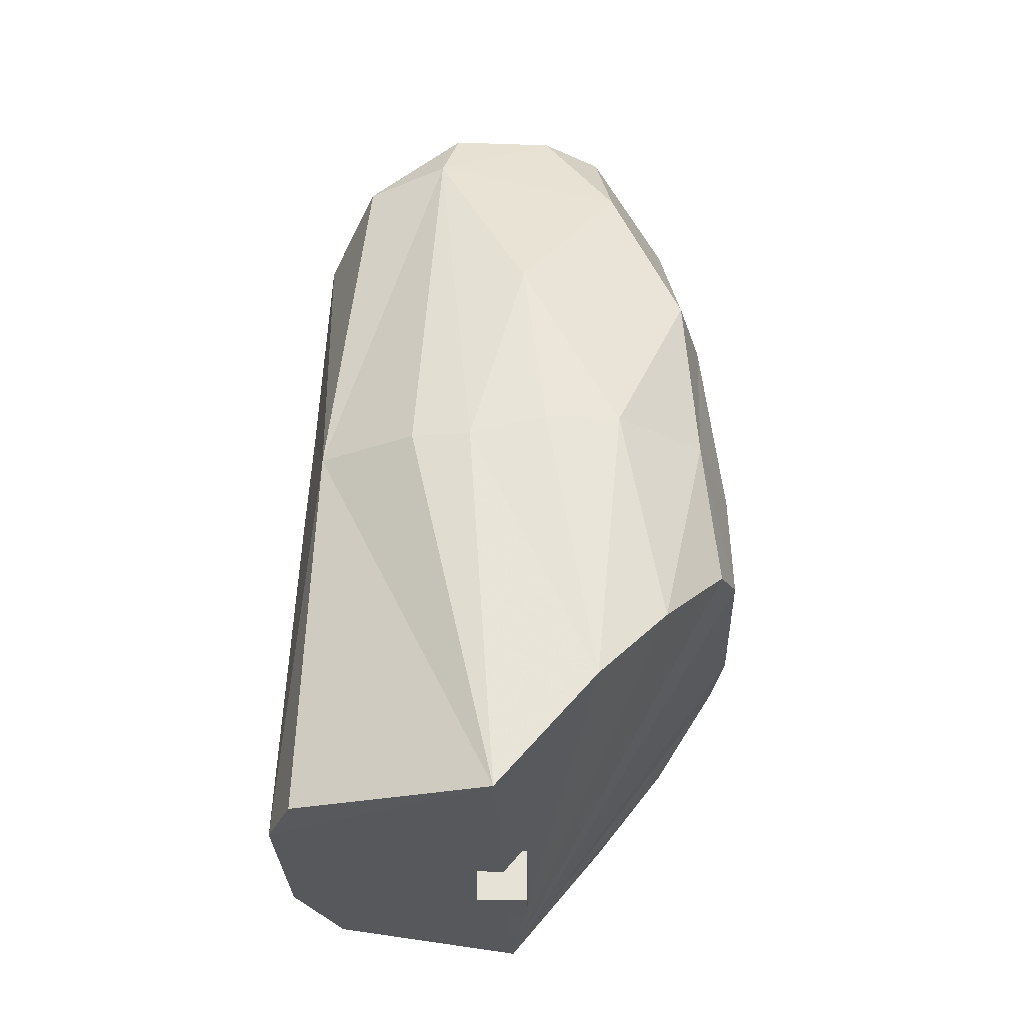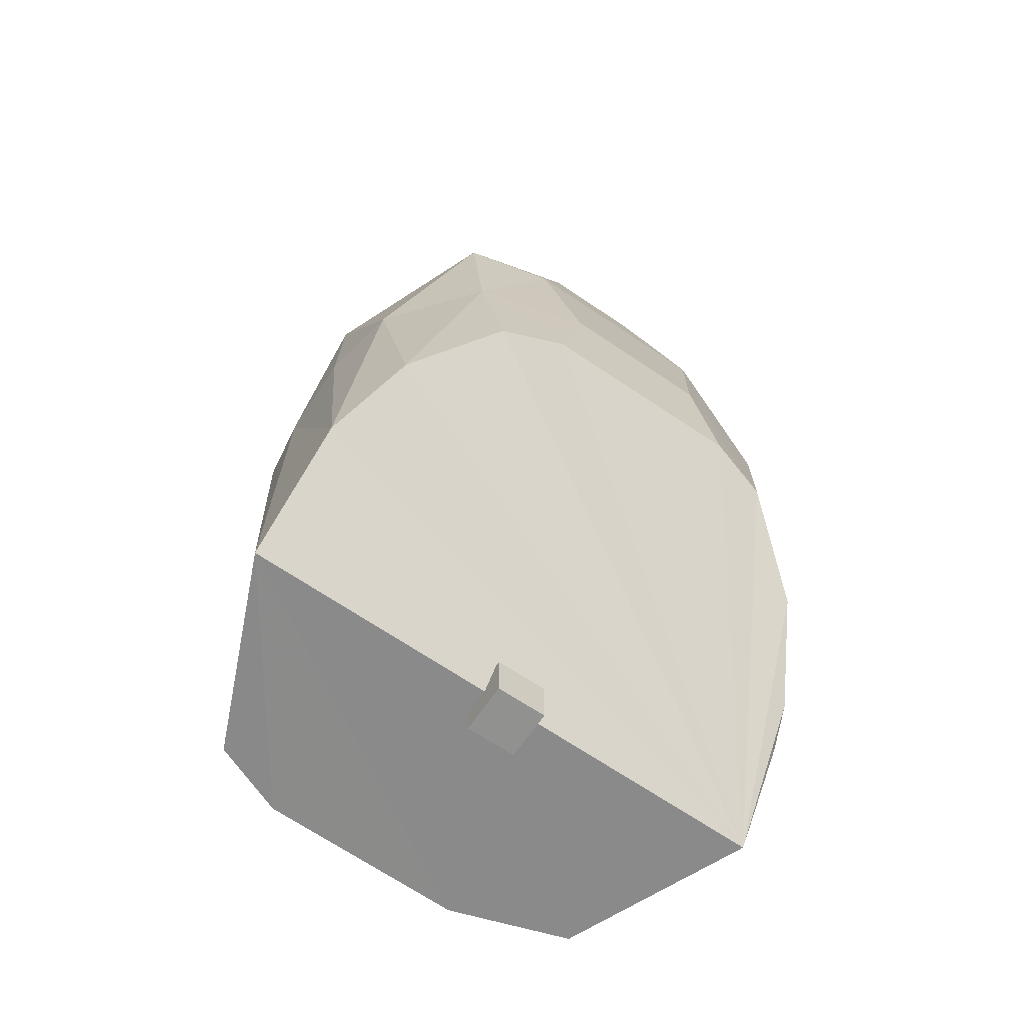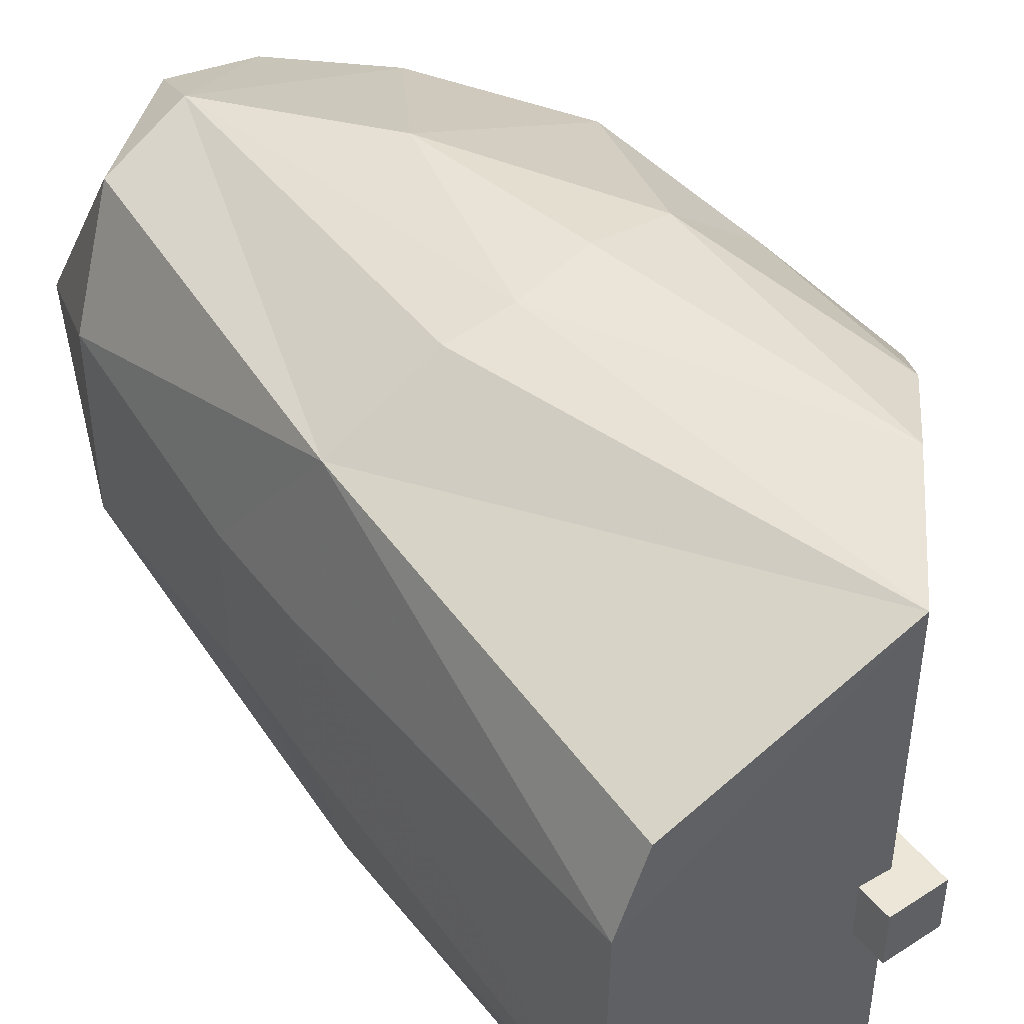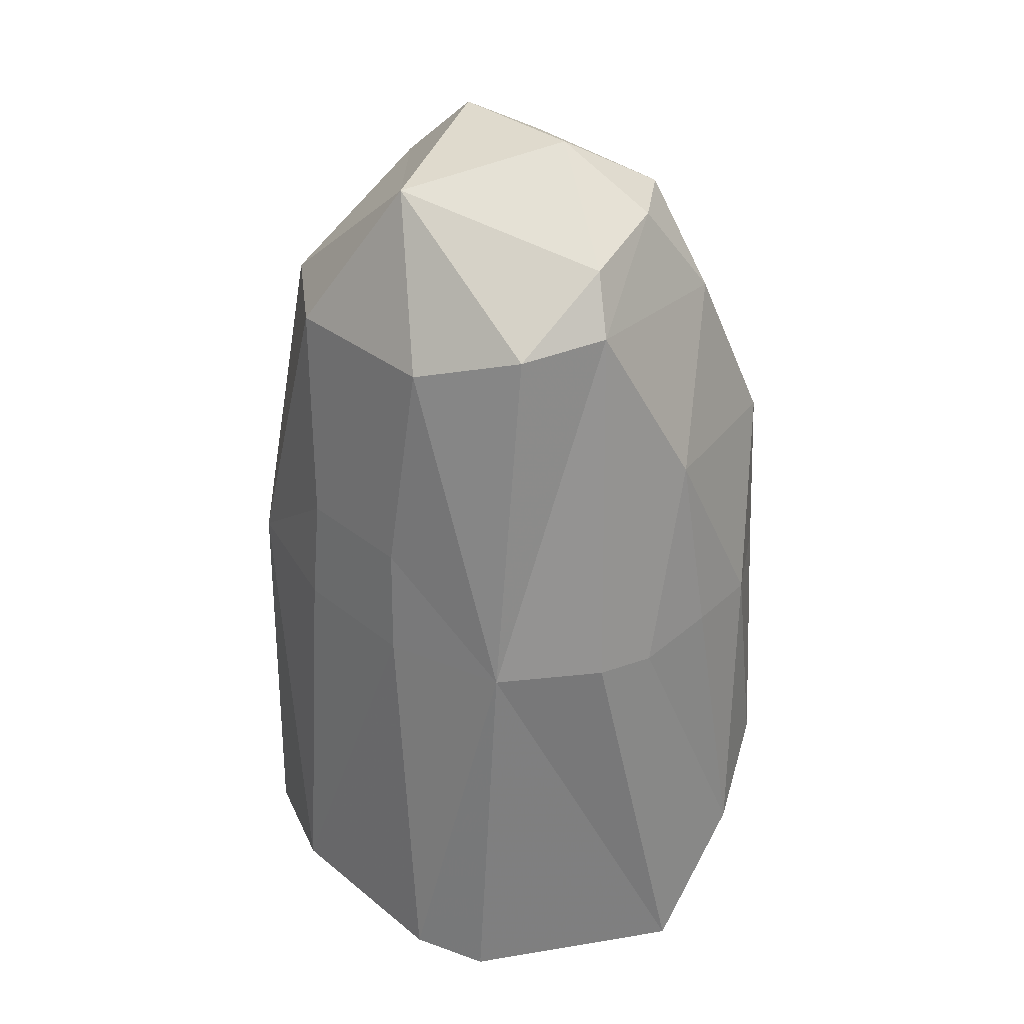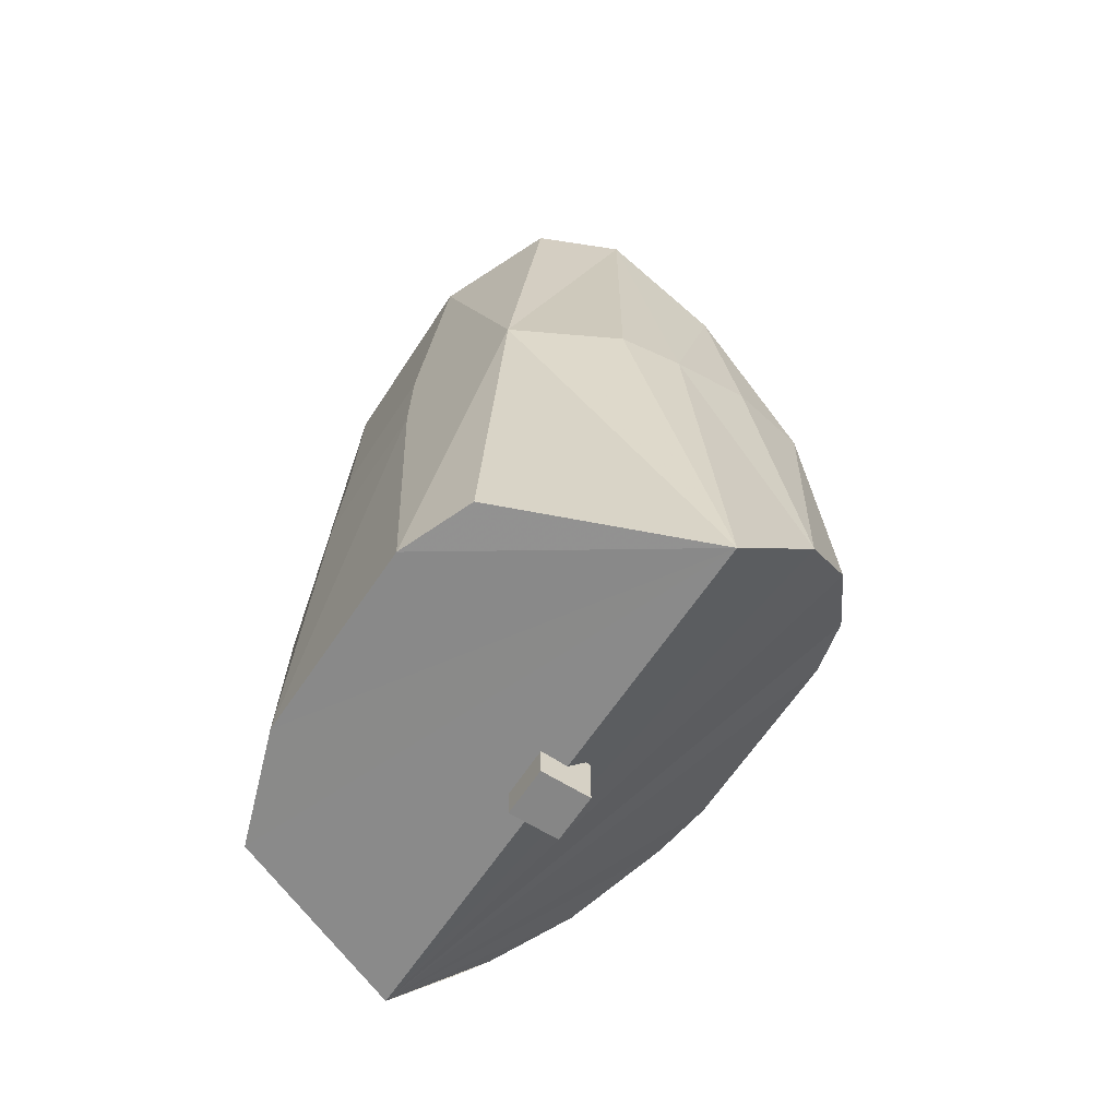
<metadata>
{"format":"obj","ext":"obj","renderer":"f3d","projection":"perspective","resolution":1024,"background":"white","views":[{"elev":-27.8,"azim":-177.8,"up":"+Z"},{"elev":-65.9,"azim":-124.3,"up":"+Z"},{"elev":46.3,"azim":143.4,"up":"+Y"},{"elev":29.8,"azim":140.3,"up":"+Z"},{"elev":-62.1,"azim":147.2,"up":"+Z"}]}
</metadata>
<code>
v -0.004682 -0.003336 0.03281
v -0.007256 0.00195 0.02902
v -0.007255 -0.00195 0.02902
v -0.007256 0.00195 0.02902
v -0.008652 0.00387 0.02259
v -0.007255 -0.00195 0.02902
v -0.008649 -0.003869 0.02261
v -0.007255 -0.00195 0.02902
v -0.008652 0.00387 0.02259
v -0.008652 0.00387 0.02259
v -0.009644 0.002835 0.01566
v -0.008649 -0.003869 0.02261
v -0.009644 -0.002835 0.01566
v -0.008649 -0.003869 0.02261
v -0.009644 0.002835 0.01566
v -0.009644 0.002835 0.01566
v -0.009709 0.003939 0.01108
v -0.009644 -0.002835 0.01566
v -0.009718 -0.003855 0.01109
v -0.009644 -0.002835 0.01566
v -0.009709 0.003939 0.01108
v 0.008864 0.004685 0.0005598
v 0.008406 0.002854 0.01503
v 0.008977 -0.003389 0.0005659
v 0.008406 -0.002854 0.01503
v 0.008977 -0.003389 0.0005659
v 0.008406 0.002854 0.01503
v 0.008406 0.002854 0.01503
v 0.008192 0.002614 0.01912
v 0.008406 -0.002854 0.01503
v 0.008192 -0.002614 0.01912
v 0.008406 -0.002854 0.01503
v 0.008192 0.002614 0.01912
v 0.008192 0.002614 0.01912
v 0.007569 0.003606 0.02743
v 0.008192 -0.002614 0.01912
v 0.007568 -0.003611 0.02743
v 0.008192 -0.002614 0.01912
v 0.007569 0.003606 0.02743
v 0.001112 -0.01059 0.01091
v -0.00402 -0.01052 0.004703
v -0.002785 -0.01074 0.003286
v -1.093e-05 -0.01089 9.471e-05
v 0.001112 -0.01059 0.01091
v -0.002785 -0.01074 0.003286
v -0.002274 -0.01045 0.01341
v -0.00402 -0.01052 0.004703
v 0.001112 -0.01059 0.01091
v 0.001112 -0.01059 0.01091
v 0.0006743 -0.0101 0.01925
v -0.002274 -0.01045 0.01341
v -0.00288 -0.009737 0.02201
v -0.002274 -0.01045 0.01341
v 0.0006743 -0.0101 0.01925
v 0.0006743 -0.0101 0.01925
v 0.001906 -0.00923 0.02766
v -0.00288 -0.009737 0.02201
v 0.0008936 0.01034 0.01508
v -0.001241 0.009813 0.02292
v 0.002295 0.008762 0.02929
v -0.00212 0.0103 0.0158
v -0.001241 0.009813 0.02292
v 0.0008936 0.01034 0.01508
v -0.003971 0.01053 0.004658
v -0.00212 0.0103 0.0158
v 0.0008936 0.01034 0.01508
v 0.0008936 0.01034 0.01508
v -0.0001153 0.01088 0.0001845
v -0.003971 0.01053 0.004658
v 0.007032 0.007933 0.01529
v 0.007569 0.003606 0.02743
v 0.008192 0.002614 0.01912
v 0.008406 0.002854 0.01503
v 0.007032 0.007933 0.01529
v 0.008192 0.002614 0.01912
v 0.007032 0.007933 0.01529
v 0.008406 0.002854 0.01503
v 0.008864 0.004685 0.0005598
v 0.008864 0.004685 0.0005598
v 0.007709 0.007554 0.0006025
v 0.007032 0.007933 0.01529
v 0.005446 0.007559 0.0288
v 0.007569 0.003606 0.02743
v 0.007032 0.007933 0.01529
v 0.002295 0.008762 0.02929
v 0.005446 0.007559 0.0288
v 0.007032 0.007933 0.01529
v 0.007032 0.007933 0.01529
v 0.007709 0.007554 0.0006025
v -0.0001153 0.01088 0.0001845
v 0.003209 0.009997 0.01518
v 0.007032 0.007933 0.01529
v -0.0001153 0.01088 0.0001845
v 0.007032 0.007933 0.01529
v 0.003209 0.009997 0.01518
v 0.002295 0.008762 0.02929
v 0.003209 0.009997 0.01518
v -0.0001153 0.01088 0.0001845
v 0.0008936 0.01034 0.01508
v 0.003209 0.009997 0.01518
v 0.0008936 0.01034 0.01508
v 0.002295 0.008762 0.02929
v -0.005045 0.006634 0.02884
v 0.002295 0.008762 0.02929
v -0.001241 0.009813 0.02292
v -0.005021 0.009726 0.01596
v -0.00212 0.0103 0.0158
v -0.003971 0.01053 0.004658
v -0.00212 0.0103 0.0158
v -0.005021 0.009726 0.01596
v -0.001241 0.009813 0.02292
v -0.003971 0.01053 0.004658
v -0.006632 0.009145 0.007599
v -0.005021 0.009726 0.01596
v -0.008364 0.006967 0.01602
v -0.005021 0.009726 0.01596
v -0.006632 0.009145 0.007599
v -0.001241 0.009813 0.02292
v -0.007826 0.007158 0.02276
v -0.005045 0.006634 0.02884
v -0.006632 0.009145 0.007599
v -0.009013 0.006327 0.01046
v -0.008364 0.006967 0.01602
v -0.007256 0.00195 0.02902
v -0.005045 0.006634 0.02884
v -0.007826 0.007158 0.02276
v -0.008652 0.00387 0.02259
v -0.007256 0.00195 0.02902
v -0.007826 0.007158 0.02276
v -0.008652 0.00387 0.02259
v -0.007826 0.007158 0.02276
v -0.008364 0.006967 0.01602
v -0.008364 0.006967 0.01602
v -0.009013 0.006327 0.01046
v -0.009709 0.003939 0.01108
v -0.009644 0.002835 0.01566
v -0.008364 0.006967 0.01602
v -0.009709 0.003939 0.01108
v -0.008364 0.006967 0.01602
v -0.009644 0.002835 0.01566
v -0.008652 0.00387 0.02259
v 0.001701 0.007651 0.03156
v -0.002167 0.006146 0.03247
v -0.0006331 0.002897 0.03485
v -0.004405 0.004149 0.03273
v -0.0006331 0.002897 0.03485
v -0.002167 0.006146 0.03247
v 0.002295 0.008762 0.02929
v -0.002167 0.006146 0.03247
v 0.001701 0.007651 0.03156
v -0.002167 0.006146 0.03247
v 0.002295 0.008762 0.02929
v -0.005045 0.006634 0.02884
v -0.004405 0.004149 0.03273
v -0.002167 0.006146 0.03247
v -0.005045 0.006634 0.02884
v -0.005045 0.006634 0.02884
v -0.007256 0.00195 0.02902
v -0.004405 0.004149 0.03273
v 0.005446 0.007559 0.0288
v 0.002295 0.008762 0.02929
v 0.001701 0.007651 0.03156
v -0.003366 -0.005895 0.0323
v -0.0009675 -0.007625 0.03163
v -0.0005932 -0.003083 0.03495
v -0.0005932 -0.003083 0.03495
v -0.0006331 0.002897 0.03485
v -0.004405 0.004149 0.03273
v -0.004682 -0.003336 0.03281
v -0.0005932 -0.003083 0.03495
v -0.004405 0.004149 0.03273
v -0.0005932 -0.003083 0.03495
v -0.004682 -0.003336 0.03281
v -0.003366 -0.005895 0.0323
v -0.004405 0.004149 0.03273
v -0.007256 0.00195 0.02902
v -0.004682 -0.003336 0.03281
v 0.007709 0.007554 0.0006025
v 0.008864 0.004685 0.0005598
v -0.0001153 0.01088 0.0001845
v 0.001906 -0.00923 0.02766
v -0.005633 -0.00653 0.02896
v -0.00288 -0.009737 0.02201
v -0.00502 -0.009725 0.01598
v -0.002274 -0.01045 0.01341
v -0.00288 -0.009737 0.02201
v -0.002274 -0.01045 0.01341
v -0.00502 -0.009725 0.01598
v -0.00402 -0.01052 0.004703
v -0.006778 -0.009032 0.007731
v -0.00402 -0.01052 0.004703
v -0.00502 -0.009725 0.01598
v -0.008363 -0.006966 0.01603
v -0.00502 -0.009725 0.01598
v -0.00288 -0.009737 0.02201
v -0.00502 -0.009725 0.01598
v -0.008363 -0.006966 0.01603
v -0.006778 -0.009032 0.007731
v -0.007535 -0.00654 0.02261
v -0.00288 -0.009737 0.02201
v -0.005633 -0.00653 0.02896
v -0.00288 -0.009737 0.02201
v -0.007535 -0.00654 0.02261
v -0.008363 -0.006966 0.01603
v -0.008363 -0.006966 0.01603
v -0.00911 -0.006116 0.01055
v -0.006778 -0.009032 0.007731
v -0.005633 -0.00653 0.02896
v -0.007255 -0.00195 0.02902
v -0.007535 -0.00654 0.02261
v -0.007535 -0.00654 0.02261
v -0.008649 -0.003869 0.02261
v -0.008363 -0.006966 0.01603
v -0.008649 -0.003869 0.02261
v -0.007535 -0.00654 0.02261
v -0.007255 -0.00195 0.02902
v -0.009644 -0.002835 0.01566
v -0.009718 -0.003855 0.01109
v -0.00911 -0.006116 0.01055
v -0.008363 -0.006966 0.01603
v -0.009644 -0.002835 0.01566
v -0.00911 -0.006116 0.01055
v -0.009644 -0.002835 0.01566
v -0.008363 -0.006966 0.01603
v -0.008649 -0.003869 0.02261
v 0.007008 -0.008478 0.01535
v 0.0074 -0.007992 0.0004828
v 0.008977 -0.003389 0.0005659
v 0.007008 -0.008478 0.01535
v 0.008977 -0.003389 0.0005659
v 0.008406 -0.002854 0.01503
v 0.007568 -0.003611 0.02743
v 0.004916 -0.007788 0.02768
v 0.007008 -0.008478 0.01535
v 0.004916 -0.007788 0.02768
v 0.001906 -0.00923 0.02766
v 0.007008 -0.008478 0.01535
v -1.093e-05 -0.01089 9.471e-05
v 0.0074 -0.007992 0.0004828
v 0.007008 -0.008478 0.01535
v 0.007008 -0.008478 0.01535
v 0.00325 -0.01014 0.01518
v -1.093e-05 -0.01089 9.471e-05
v 0.00325 -0.01014 0.01518
v 0.007008 -0.008478 0.01535
v 0.001906 -0.00923 0.02766
v 0.00325 -0.01014 0.01518
v 0.001906 -0.00923 0.02766
v 0.0006743 -0.0101 0.01925
v 0.001112 -0.01059 0.01091
v 0.00325 -0.01014 0.01518
v 0.0006743 -0.0101 0.01925
v 0.00325 -0.01014 0.01518
v 0.001112 -0.01059 0.01091
v -1.093e-05 -0.01089 9.471e-05
v 0.005246 4.601e-10 0.0334
v 0.004916 -0.007788 0.02768
v 0.007568 -0.003611 0.02743
v -0.0005932 -0.003083 0.03495
v -0.0009675 -0.007625 0.03163
v 0.005246 4.601e-10 0.0334
v 0.007568 -0.003611 0.02743
v 0.007569 0.003606 0.02743
v 0.005246 4.601e-10 0.0334
v -0.0006331 0.002897 0.03485
v -0.0005932 -0.003083 0.03495
v 0.005246 4.601e-10 0.0334
v 0.001701 0.007651 0.03156
v -0.0006331 0.002897 0.03485
v 0.005246 4.601e-10 0.0334
v 0.005246 4.601e-10 0.0334
v 0.007569 0.003606 0.02743
v 0.005446 0.007559 0.0288
v 0.005246 4.601e-10 0.0334
v 0.005446 0.007559 0.0288
v 0.001701 0.007651 0.03156
v 0.001906 -0.00923 0.02766
v 0.004916 -0.007788 0.02768
v -0.0009675 -0.007625 0.03163
v 0.005246 4.601e-10 0.0334
v -0.0009675 -0.007625 0.03163
v 0.004916 -0.007788 0.02768
v -0.005633 -0.00653 0.02896
v 0.001906 -0.00923 0.02766
v -0.0009675 -0.007625 0.03163
v -0.0009675 -0.007625 0.03163
v -0.003366 -0.005895 0.0323
v -0.005633 -0.00653 0.02896
v -0.003366 -0.005895 0.0323
v -0.004682 -0.003336 0.03281
v -0.005633 -0.00653 0.02896
v -0.004682 -0.003336 0.03281
v -0.007255 -0.00195 0.02902
v -0.005633 -0.00653 0.02896
v -0.0001153 0.01088 0.0001845
v 0.008864 0.004685 0.0005598
v 0.008977 -0.003389 0.0005659
v -0.0001153 0.01088 0.0001845
v 0.008977 -0.003389 0.0005659
v 0.0074 -0.007992 0.0004828
v -0.0001153 0.01088 0.0001845
v 0.0074 -0.007992 0.0004828
v -1.093e-05 -0.01089 9.471e-05
v -1.093e-05 -0.01089 9.471e-05
v -0.00402 -0.01052 0.004703
v -0.006778 -0.009032 0.007731
v -1.093e-05 -0.01089 9.471e-05
v -0.006778 -0.009032 0.007731
v -0.00911 -0.006116 0.01055
v -1.093e-05 -0.01089 9.471e-05
v -0.00911 -0.006116 0.01055
v -0.009718 -0.003855 0.01109
v -1.093e-05 -0.01089 9.471e-05
v -0.009718 -0.003855 0.01109
v -0.009709 0.003939 0.01108
v -1.093e-05 -0.01089 9.471e-05
v -0.009709 0.003939 0.01108
v -0.009013 0.006327 0.01046
v -1.093e-05 -0.01089 9.471e-05
v -0.009013 0.006327 0.01046
v -0.006632 0.009145 0.007599
v -1.093e-05 -0.01089 9.471e-05
v -0.006632 0.009145 0.007599
v -0.003971 0.01053 0.004658
v -1.093e-05 -0.01089 9.471e-05
v -0.003971 0.01053 0.004658
v -0.0001153 0.01088 0.0001845
v 0.008192 -0.002614 0.01912
v 0.007008 -0.008478 0.01535
v 0.008406 -0.002854 0.01503
v 0.008192 -0.002614 0.01912
v 0.007568 -0.003611 0.02743
v 0.007008 -0.008478 0.01535
v -0.005021 0.009726 0.01596
v -0.008364 0.006967 0.01602
v -0.007826 0.007158 0.02276
v -0.001241 0.009813 0.02292
v -0.005021 0.009726 0.01596
v -0.007826 0.007158 0.02276
v 0.001 -0.001 -0.001
v 0.001 -0.001 0.001
v -0.001 -0.001 0.001
v 0.001 -0.001 -0.001
v -0.001 -0.001 0.001
v -0.001 -0.001 -0.001
v 0.001 0.001 -0.001
v -0.001 0.001 -0.001
v -0.001 0.001 0.001
v 0.001 0.001 -0.001
v -0.001 0.001 0.001
v 0.001 0.001 0.001
v 0.001 -0.001 -0.001
v 0.001 0.001 -0.001
v 0.001 0.001 0.001
v 0.001 -0.001 -0.001
v 0.001 0.001 0.001
v 0.001 -0.001 0.001
v 0.001 -0.001 0.001
v 0.001 0.001 0.001
v -0.001 0.001 0.001
v 0.001 -0.001 0.001
v -0.001 0.001 0.001
v -0.001 -0.001 0.001
v -0.001 -0.001 0.001
v -0.001 0.001 0.001
v -0.001 0.001 -0.001
v -0.001 -0.001 0.001
v -0.001 0.001 -0.001
v -0.001 -0.001 -0.001
v 0.001 0.001 -0.001
v 0.001 -0.001 -0.001
v -0.001 -0.001 -0.001
v 0.001 0.001 -0.001
v -0.001 -0.001 -0.001
v -0.001 0.001 -0.001
f 1 2 3
f 4 5 6
f 7 8 9
f 10 11 12
f 13 14 15
f 16 17 18
f 19 20 21
f 22 23 24
f 25 26 27
f 28 29 30
f 31 32 33
f 34 35 36
f 37 38 39
f 40 41 42
f 43 44 45
f 46 47 48
f 49 50 51
f 52 53 54
f 55 56 57
f 58 59 60
f 61 62 63
f 64 65 66
f 67 68 69
f 70 71 72
f 73 74 75
f 76 77 78
f 79 80 81
f 82 83 84
f 85 86 87
f 88 89 90
f 91 92 93
f 94 95 96
f 97 98 99
f 100 101 102
f 103 104 105
f 106 107 108
f 109 110 111
f 112 113 114
f 115 116 117
f 118 119 120
f 121 122 123
f 124 125 126
f 127 128 129
f 130 131 132
f 133 134 135
f 136 137 138
f 139 140 141
f 142 143 144
f 145 146 147
f 148 149 150
f 151 152 153
f 154 155 156
f 157 158 159
f 160 161 162
f 163 164 165
f 166 167 168
f 169 170 171
f 172 173 174
f 175 176 177
f 178 179 180
f 181 182 183
f 184 185 186
f 187 188 189
f 190 191 192
f 193 194 195
f 196 197 198
f 199 200 201
f 202 203 204
f 205 206 207
f 208 209 210
f 211 212 213
f 214 215 216
f 217 218 219
f 220 221 222
f 223 224 225
f 226 227 228
f 229 230 231
f 232 233 234
f 235 236 237
f 238 239 240
f 241 242 243
f 244 245 246
f 247 248 249
f 250 251 252
f 253 254 255
f 256 257 258
f 259 260 261
f 262 263 264
f 265 266 267
f 268 269 270
f 271 272 273
f 274 275 276
f 277 278 279
f 280 281 282
f 283 284 285
f 286 287 288
f 289 290 291
f 292 293 294
f 295 296 297
f 298 299 300
f 301 302 303
f 304 305 306
f 307 308 309
f 310 311 312
f 313 314 315
f 316 317 318
f 319 320 321
f 322 323 324
f 325 326 327
f 328 329 330
f 331 332 333
f 334 335 336
f 337 338 339
f 340 341 342
f 343 344 345
f 346 347 348
f 349 350 351
f 352 353 354
f 355 356 357
f 358 359 360
f 361 362 363
f 364 365 366
f 367 368 369
f 370 371 372
f 373 374 375

</code>
